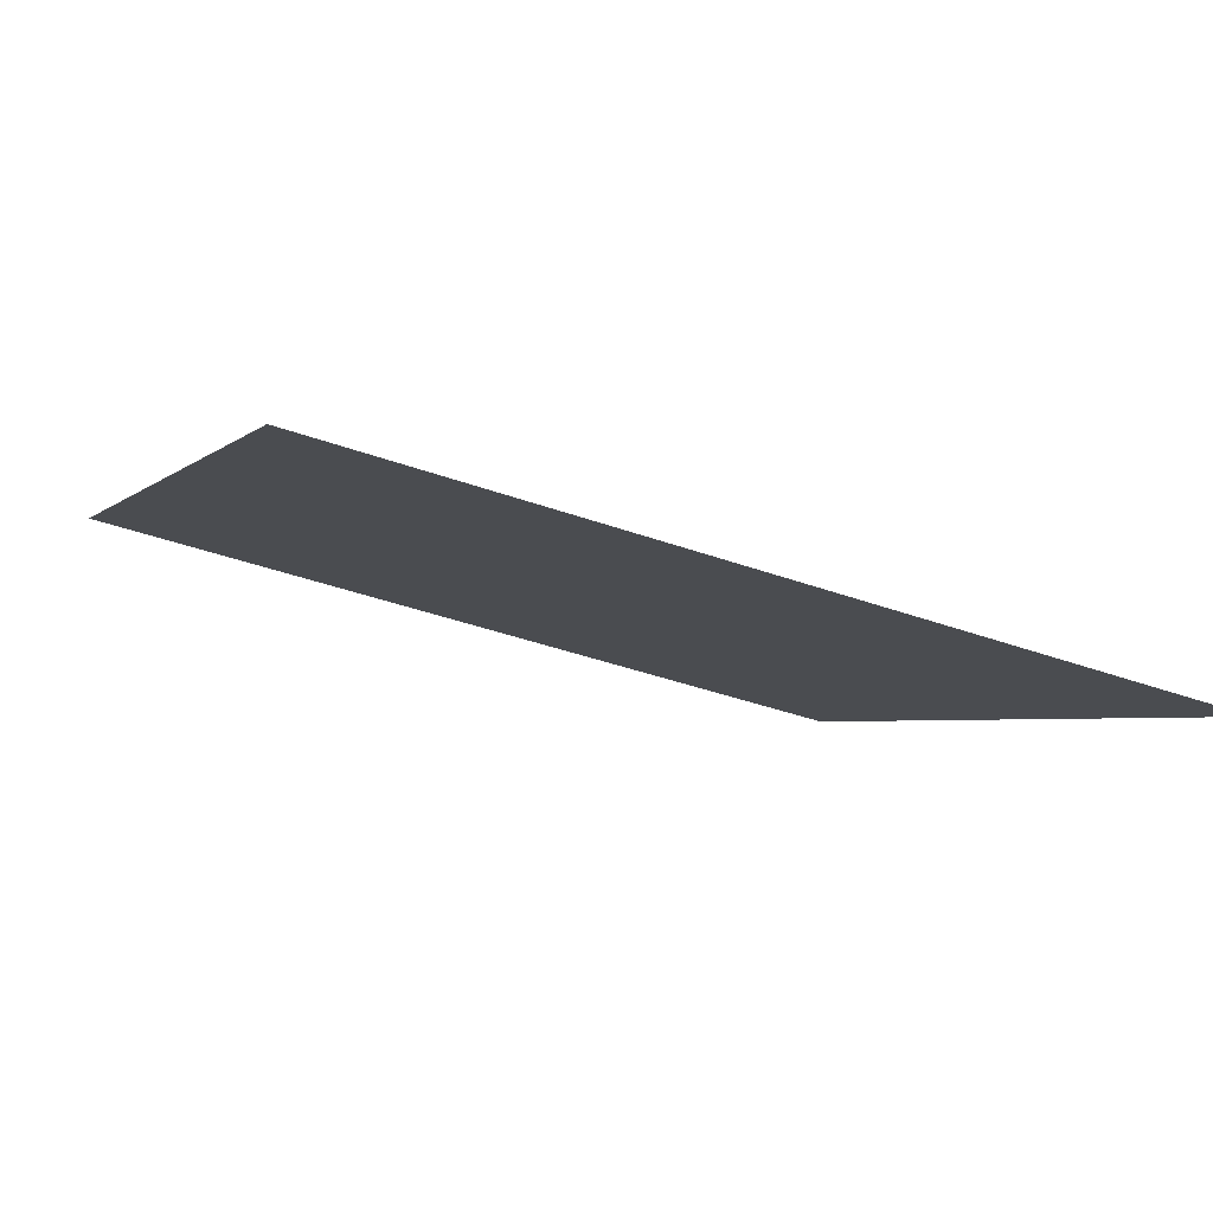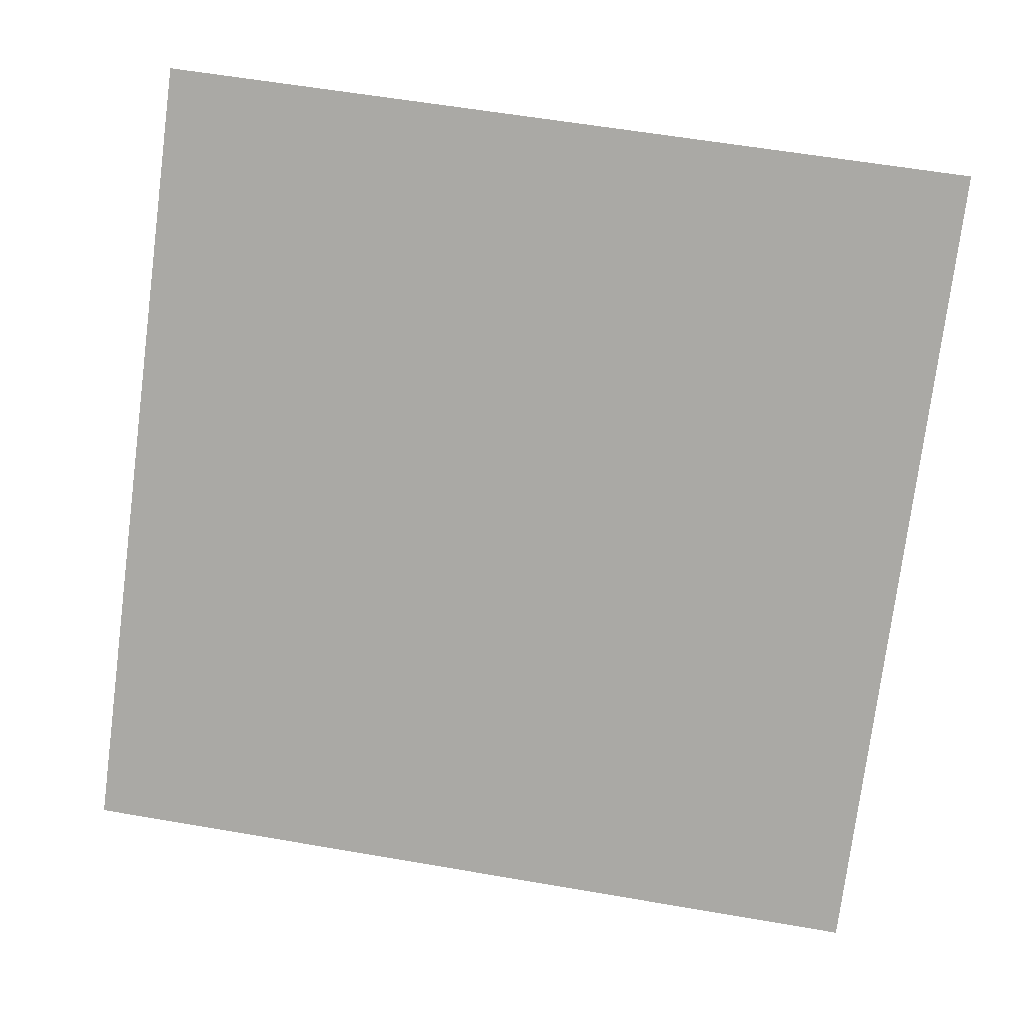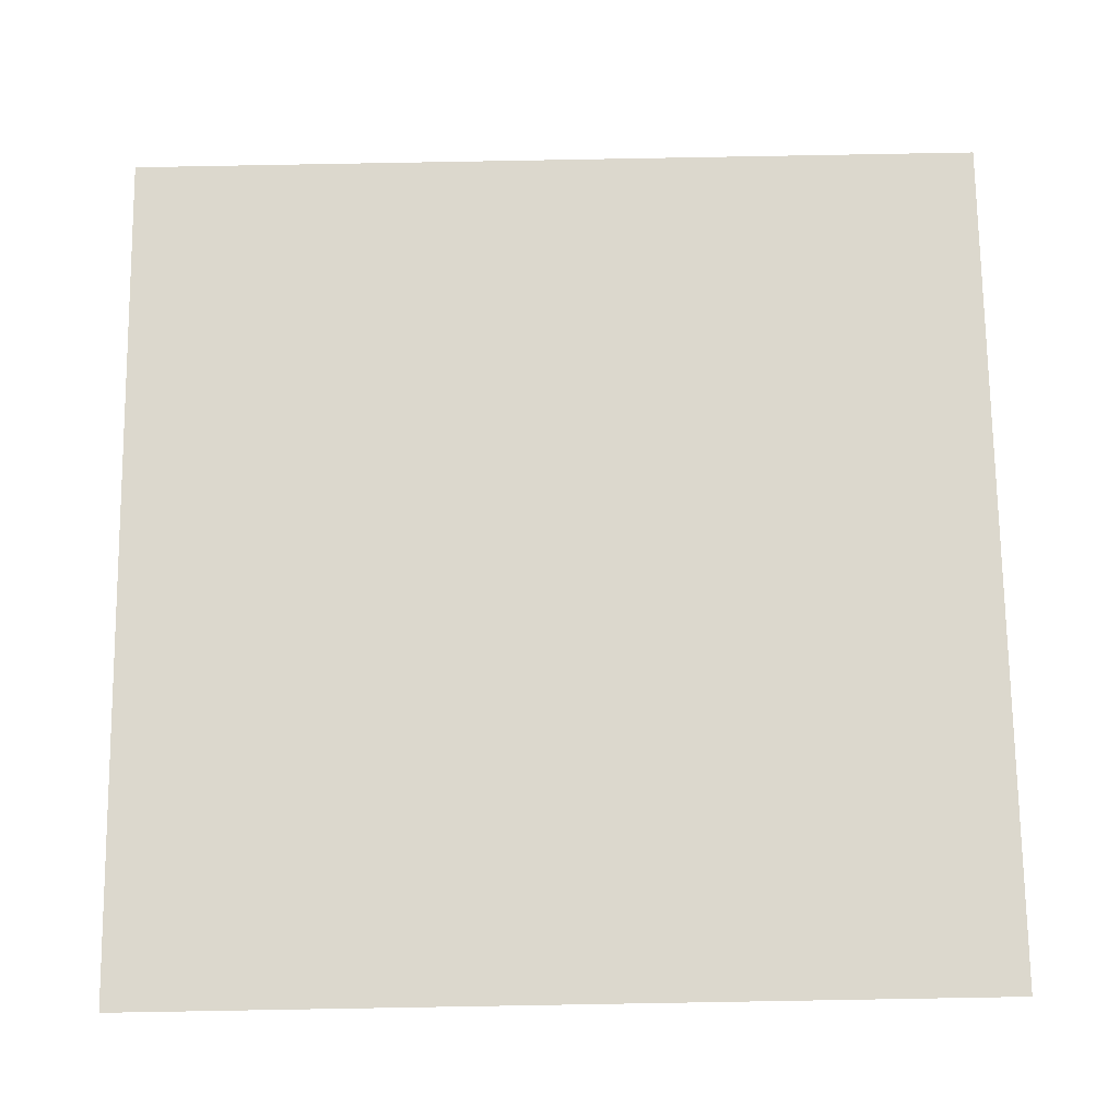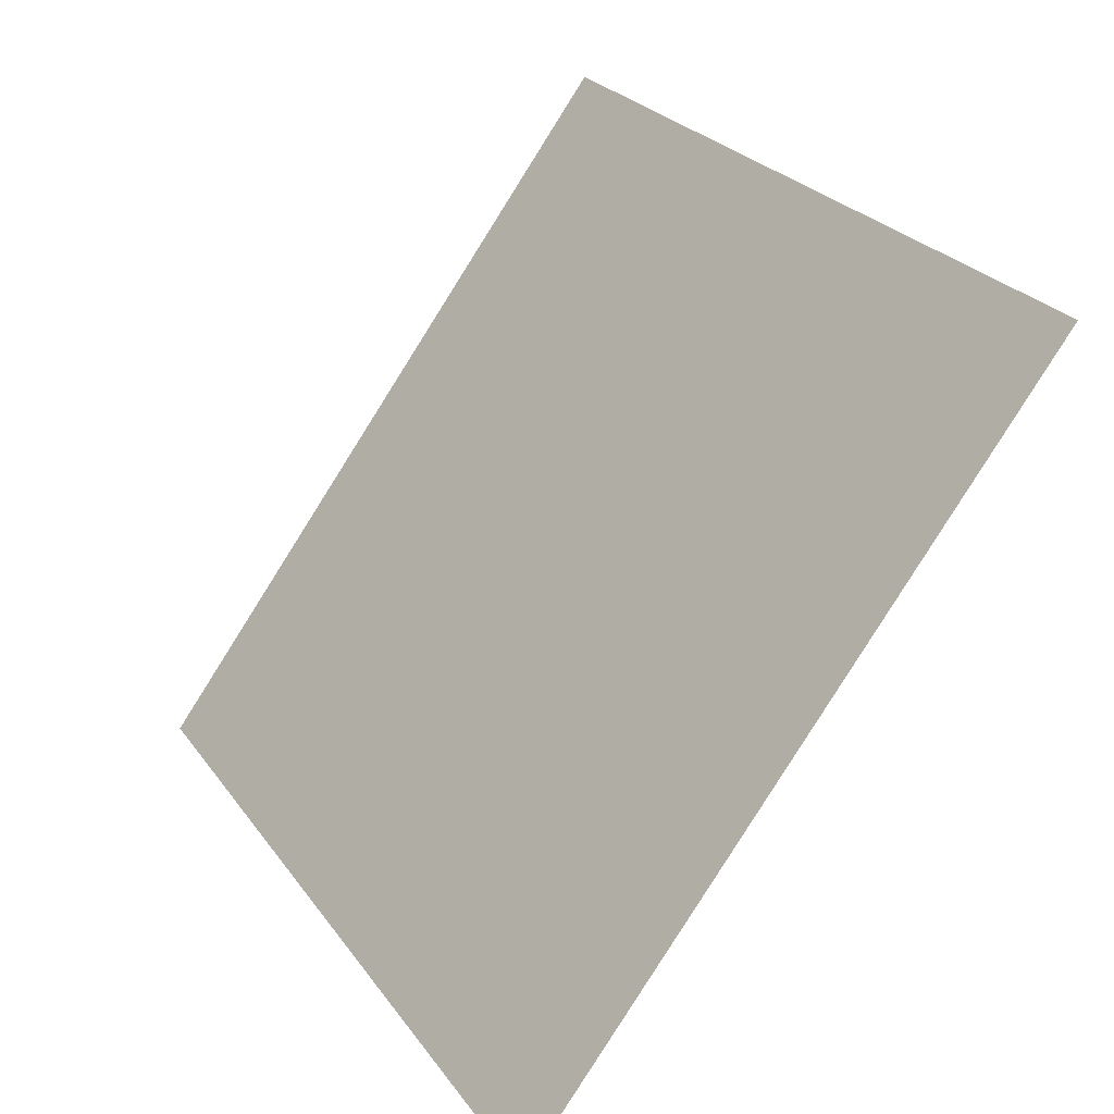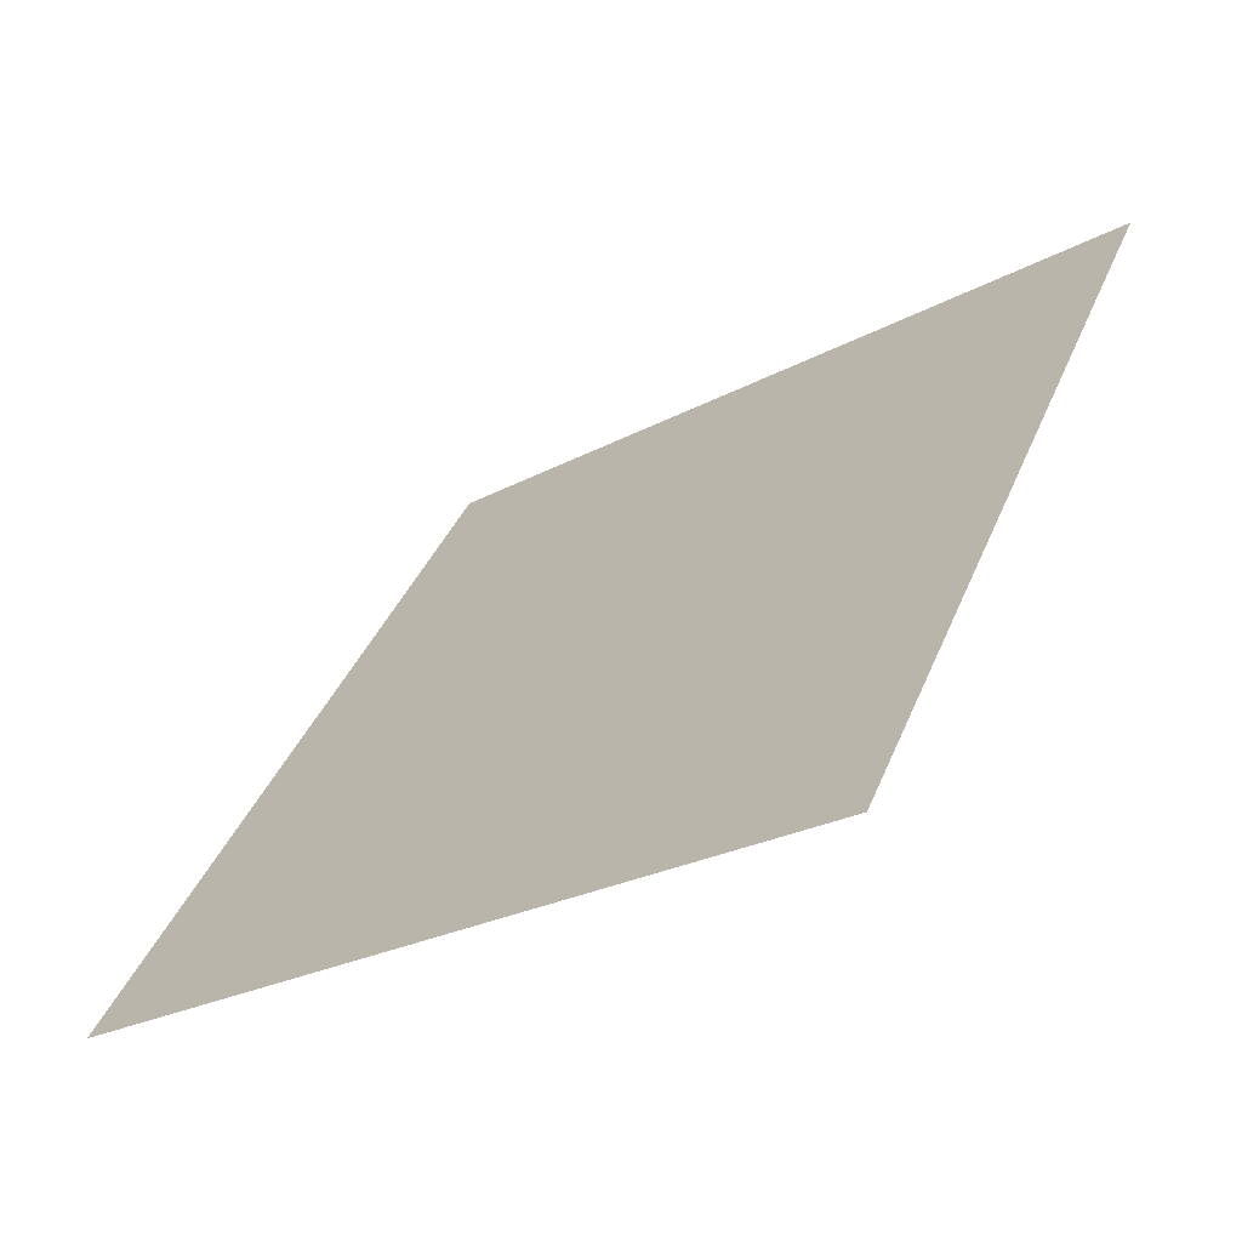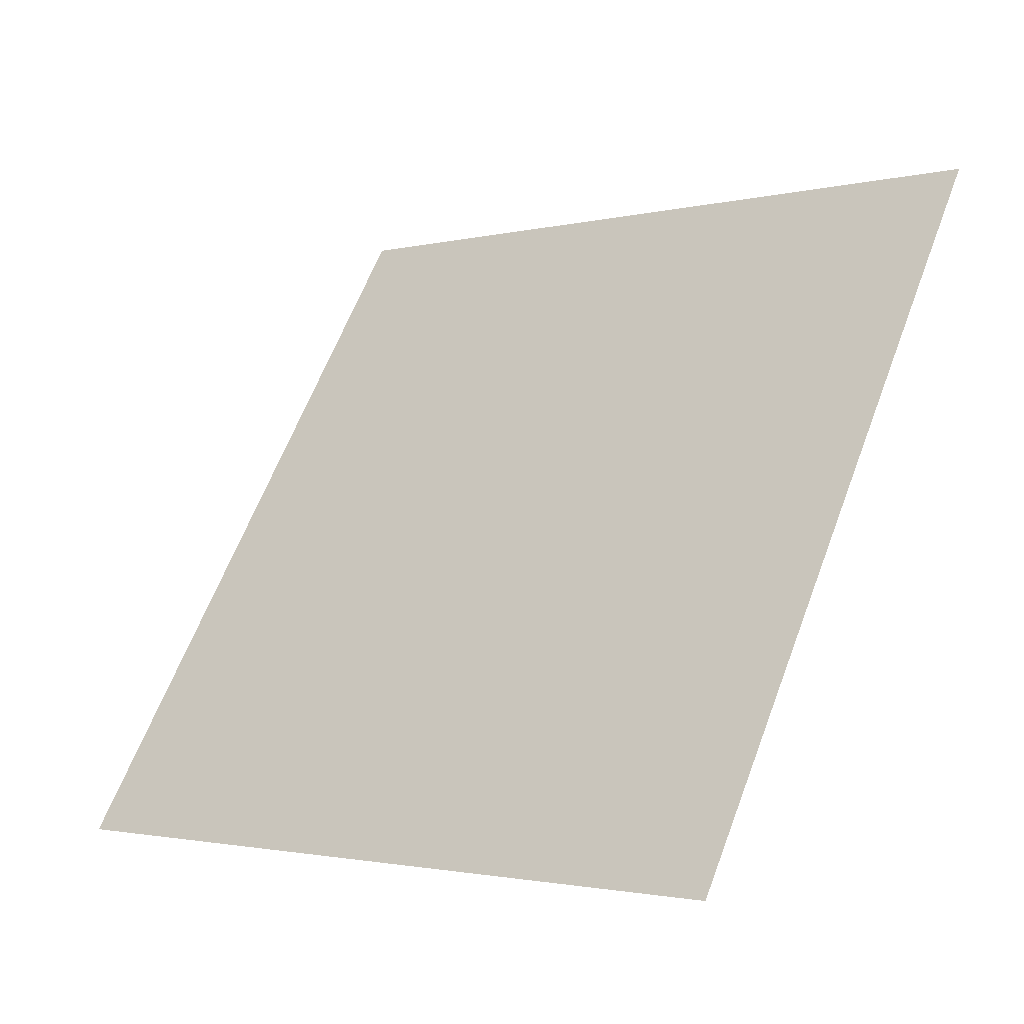
<metadata>
{"format":"obj","ext":"obj","renderer":"f3d","projection":"perspective","resolution":1024,"background":"white","views":[{"elev":-42.4,"azim":156.2,"up":"+Y"},{"elev":66.8,"azim":-169.5,"up":"+Y"},{"elev":-54.3,"azim":179.5,"up":"+Z"},{"elev":25.4,"azim":61.1,"up":"+Z"},{"elev":40.4,"azim":-68.7,"up":"+Y"},{"elev":63.6,"azim":-68.8,"up":"+Y"}]}
</metadata>
<code>
v -0.1098 0.8397 0.5765
v -0.1164 0.8398 0.5765
v -0.1163 0.8438 0.5818
v -0.1097 0.8436 0.5817
f 4 3 2 1

</code>
